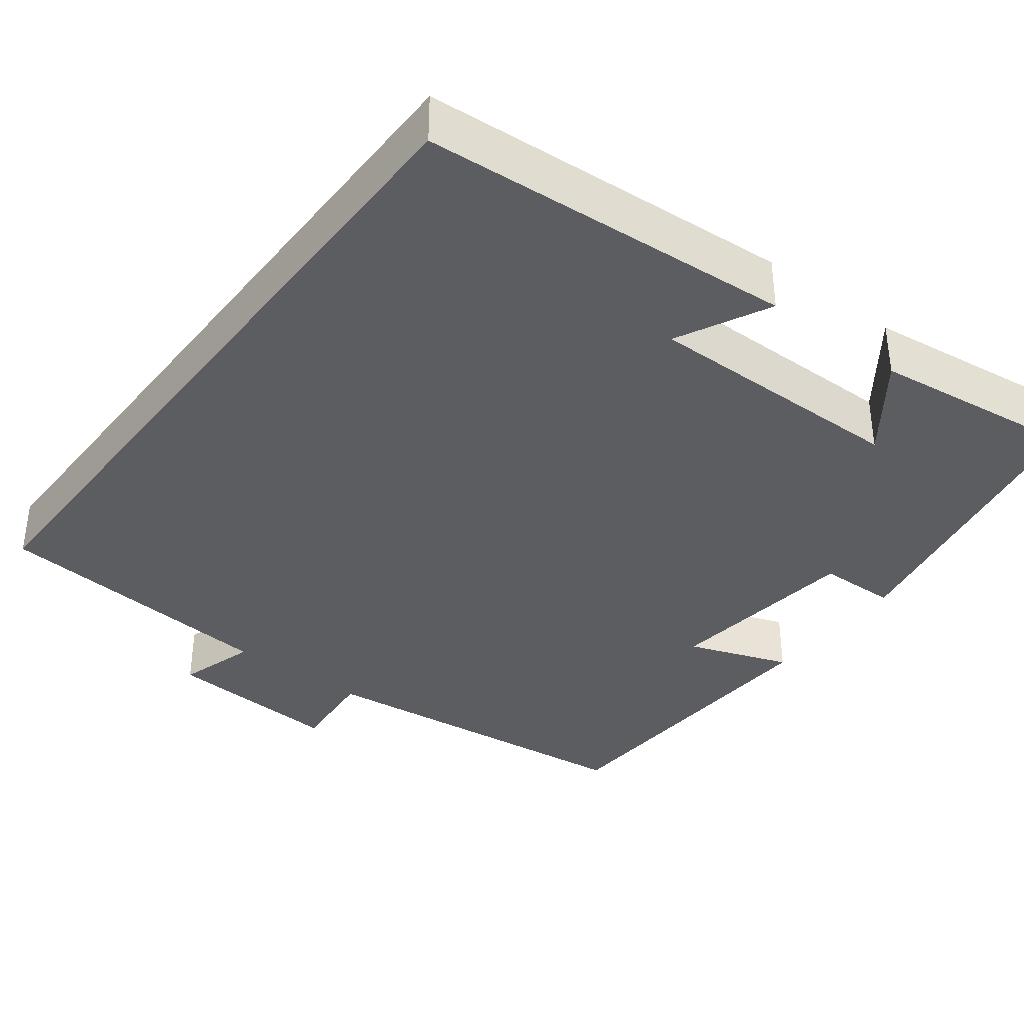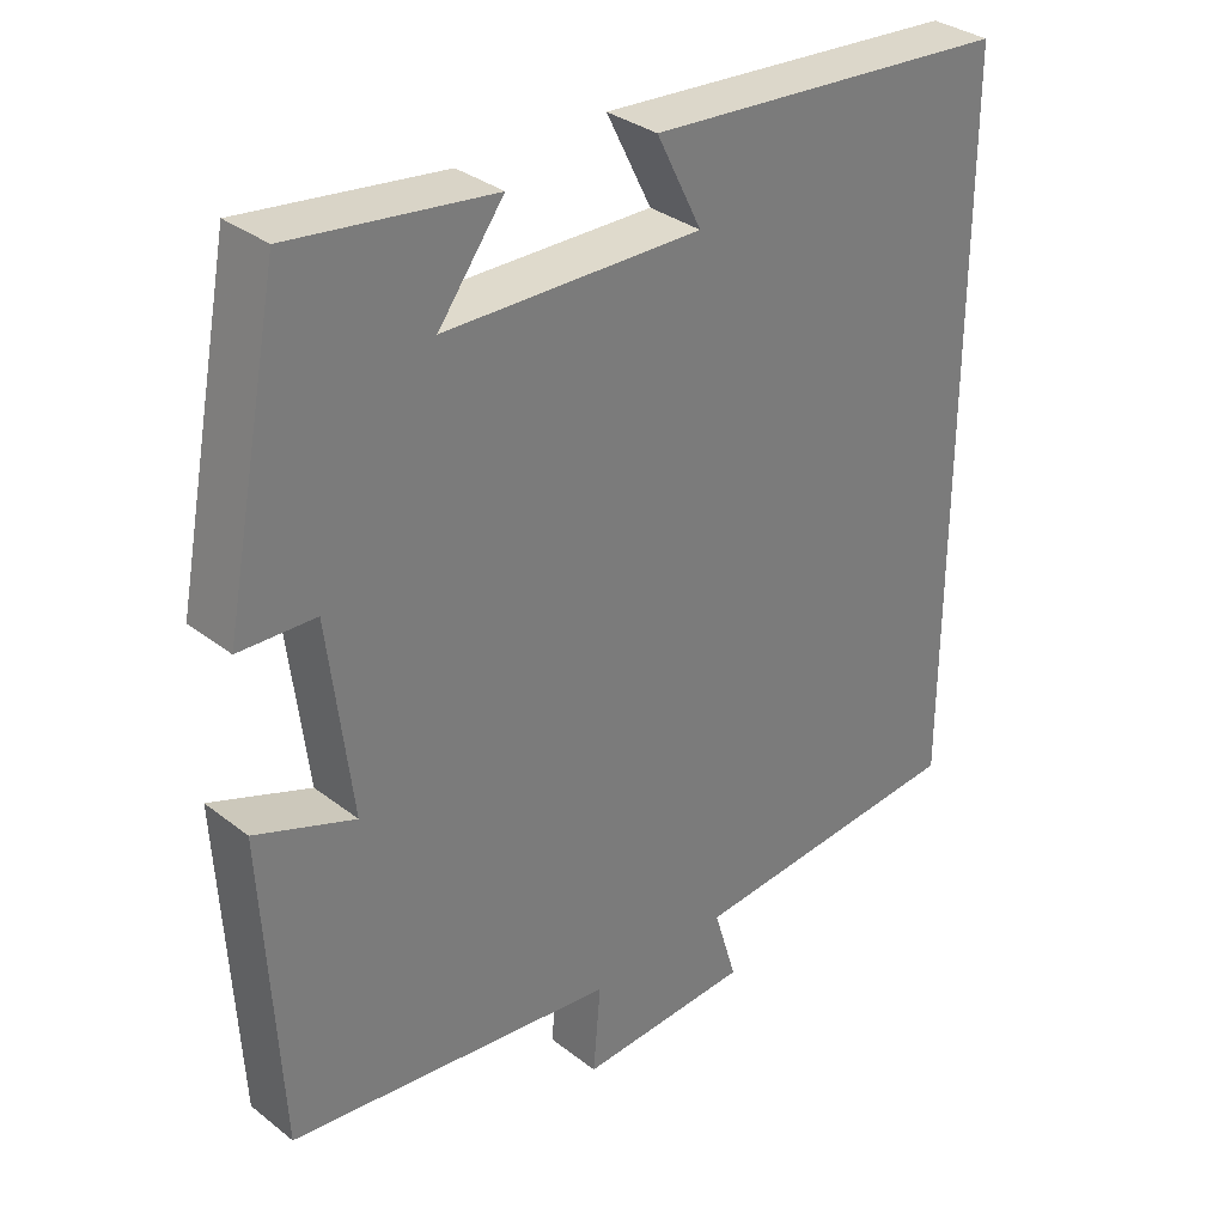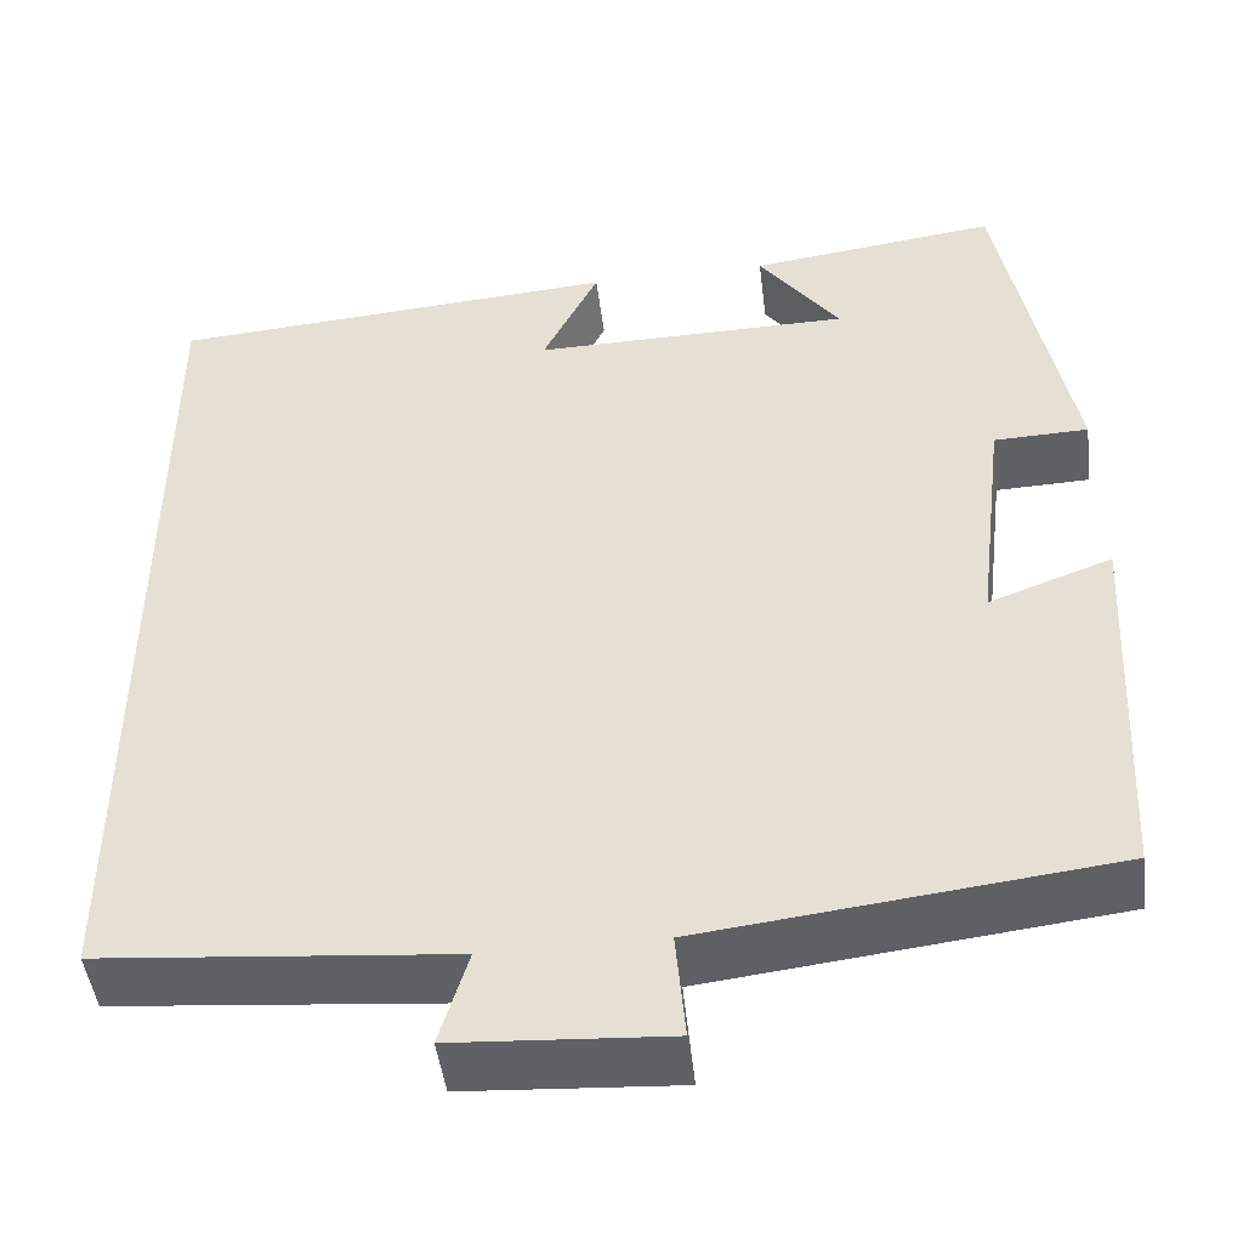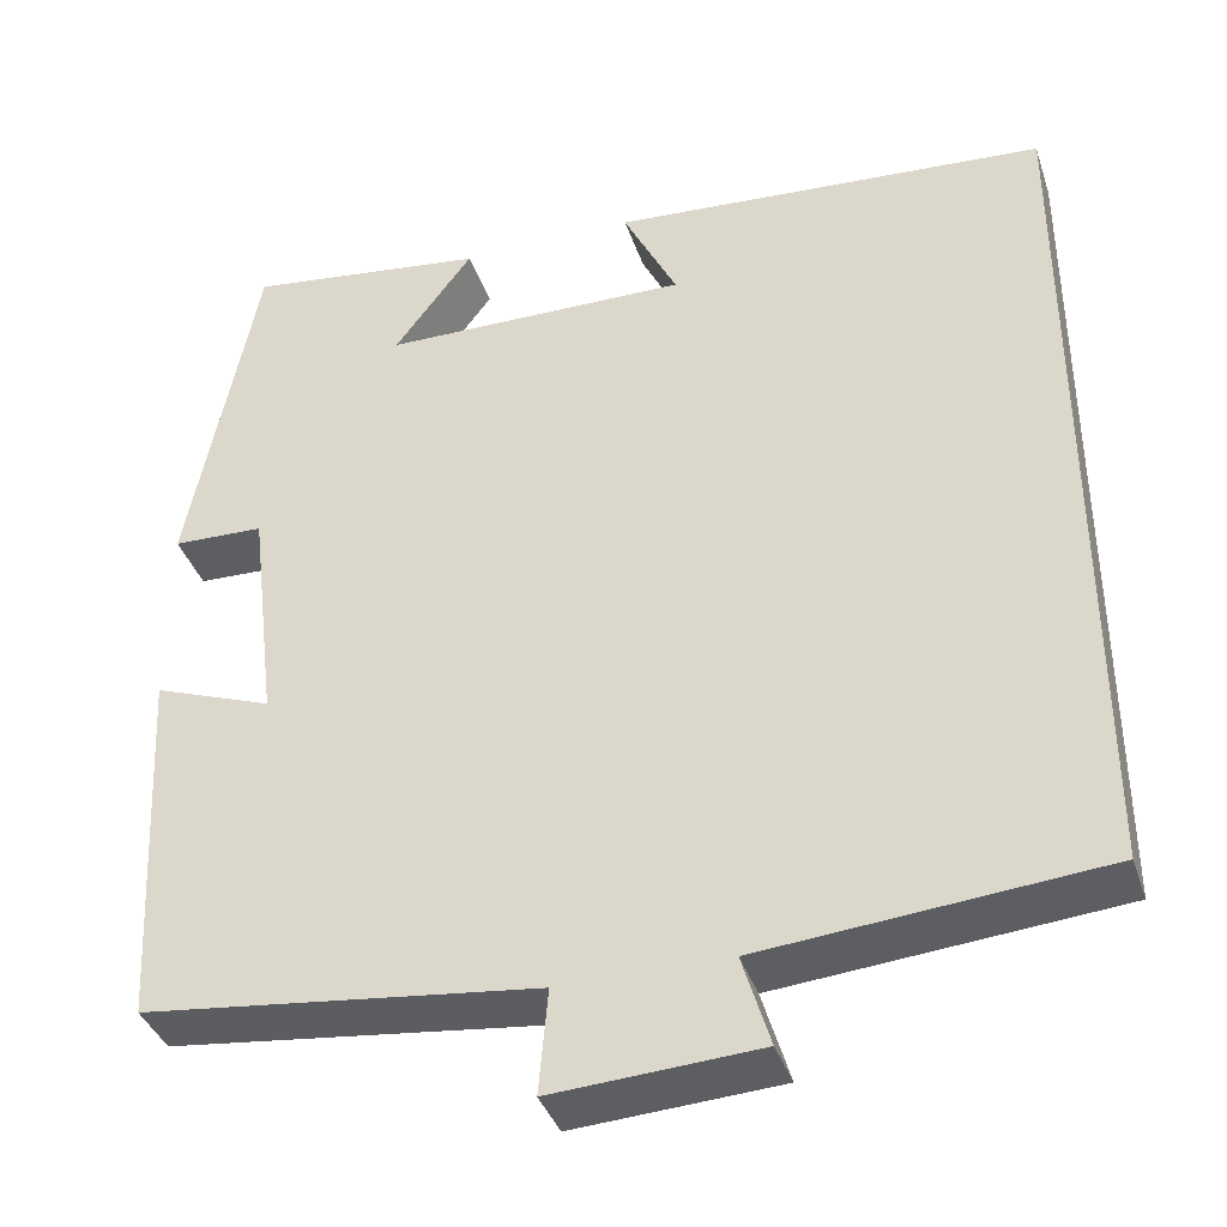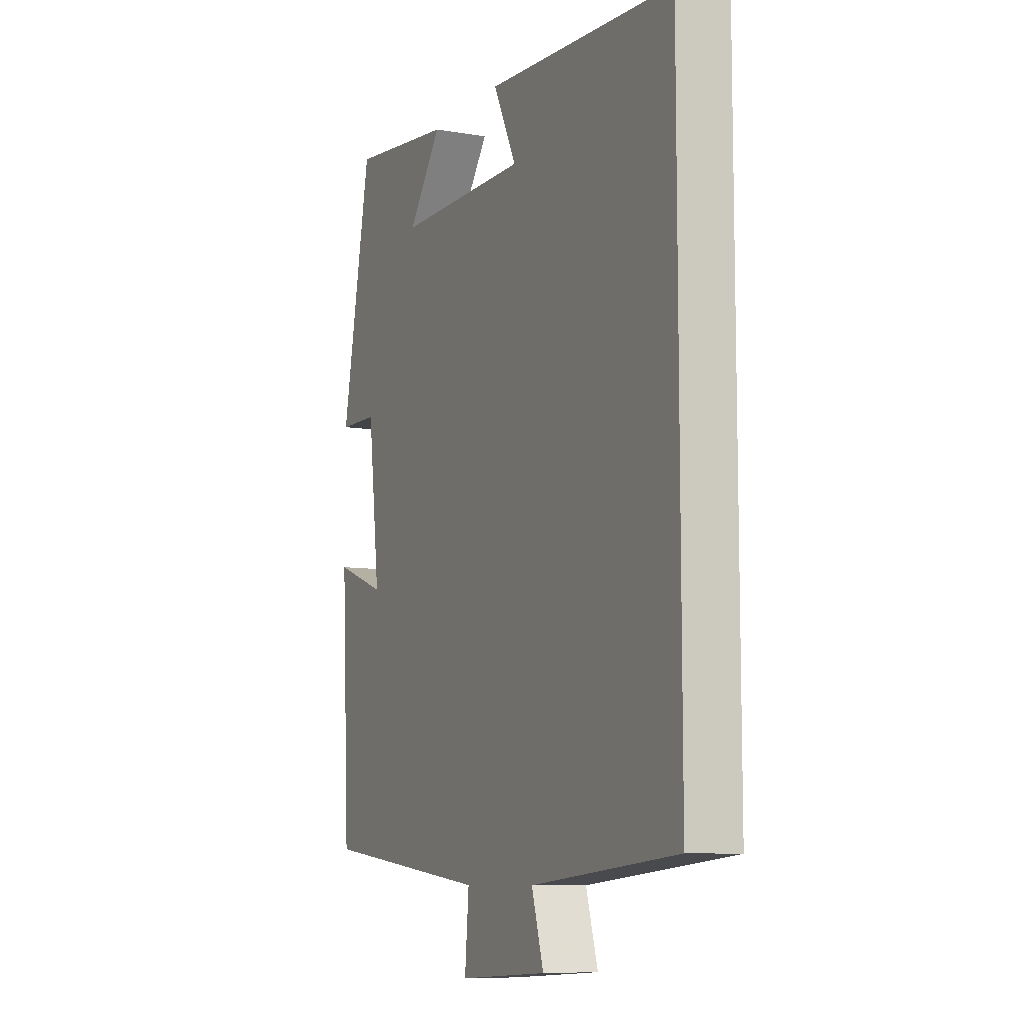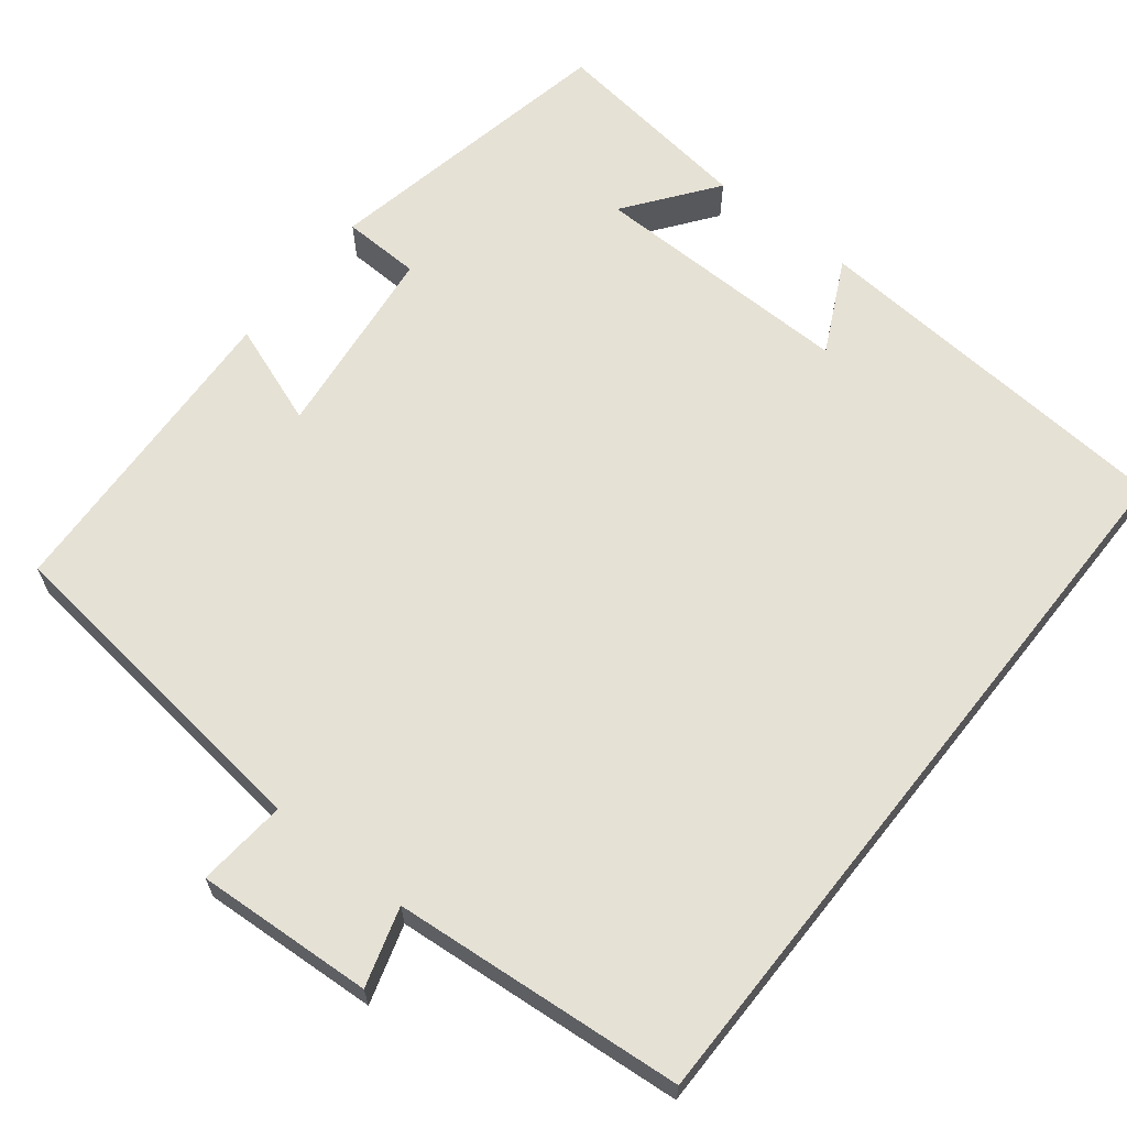
<metadata>
{"format":"obj","ext":"obj","renderer":"f3d","projection":"perspective","resolution":1024,"background":"white","views":[{"elev":-37.2,"azim":-37.4,"up":"+Y"},{"elev":32.9,"azim":136.8,"up":"+Z"},{"elev":-46.8,"azim":7.1,"up":"+Z"},{"elev":-38.3,"azim":-162.3,"up":"+Z"},{"elev":-8.9,"azim":-114.6,"up":"+Z"},{"elev":64.7,"azim":-141.5,"up":"+Y"}]}
</metadata>
<code>
v -0.5 0.07 0.466
v -0.025 0.07 0.5
v -0.084 0.07 0.382
v 0.25 0.07 0.386
v 0.165 0.07 0.5
v 0.426 0.07 0.533
v 0.5 0.07 0.153
v 0.401 0.07 0.15
v 0.371 0.07 -0.098
v 0.5 0.07 -0.051
v 0.479 0.07 -0.451
v 0.052 0.07 -0.5
v 0.062 0.07 -0.613
v -0.162 0.07 -0.599
v -0.132 0.07 -0.5
v -0.5 0.07 -0.467
v -0.5 0 0.466
v -0.025 0 0.5
v -0.084 0 0.382
v 0.25 0 0.386
v 0.165 0 0.5
v 0.426 0 0.533
v 0.5 0 0.153
v 0.401 0 0.15
v 0.371 0 -0.098
v 0.5 0 -0.051
v 0.479 0 -0.451
v 0.052 0 -0.5
v 0.062 0 -0.613
v -0.162 0 -0.599
v -0.132 0 -0.5
v -0.5 0 -0.467
f 15 16 1
f 12 13 14 15
f 11 12 15
f 10 11 15
f 9 10 15
f 8 9 15 1
f 4 5 6 7
f 3 4 7 8
f 1 2 3
f 1 3 8
f 17 32 31
f 31 30 29 28
f 31 28 27
f 31 27 26
f 31 26 25
f 17 31 25 24
f 23 22 21 20
f 24 23 20 19
f 19 18 17
f 24 19 17
f 1 17 18 2
f 2 18 19 3
f 3 19 20 4
f 4 20 21 5
f 5 21 22 6
f 6 22 23 7
f 7 23 24 8
f 8 24 25 9
f 9 25 26 10
f 10 26 27 11
f 11 27 28 12
f 12 28 29 13
f 13 29 30 14
f 14 30 31 15
f 15 31 32 16
f 16 32 17 1

</code>
